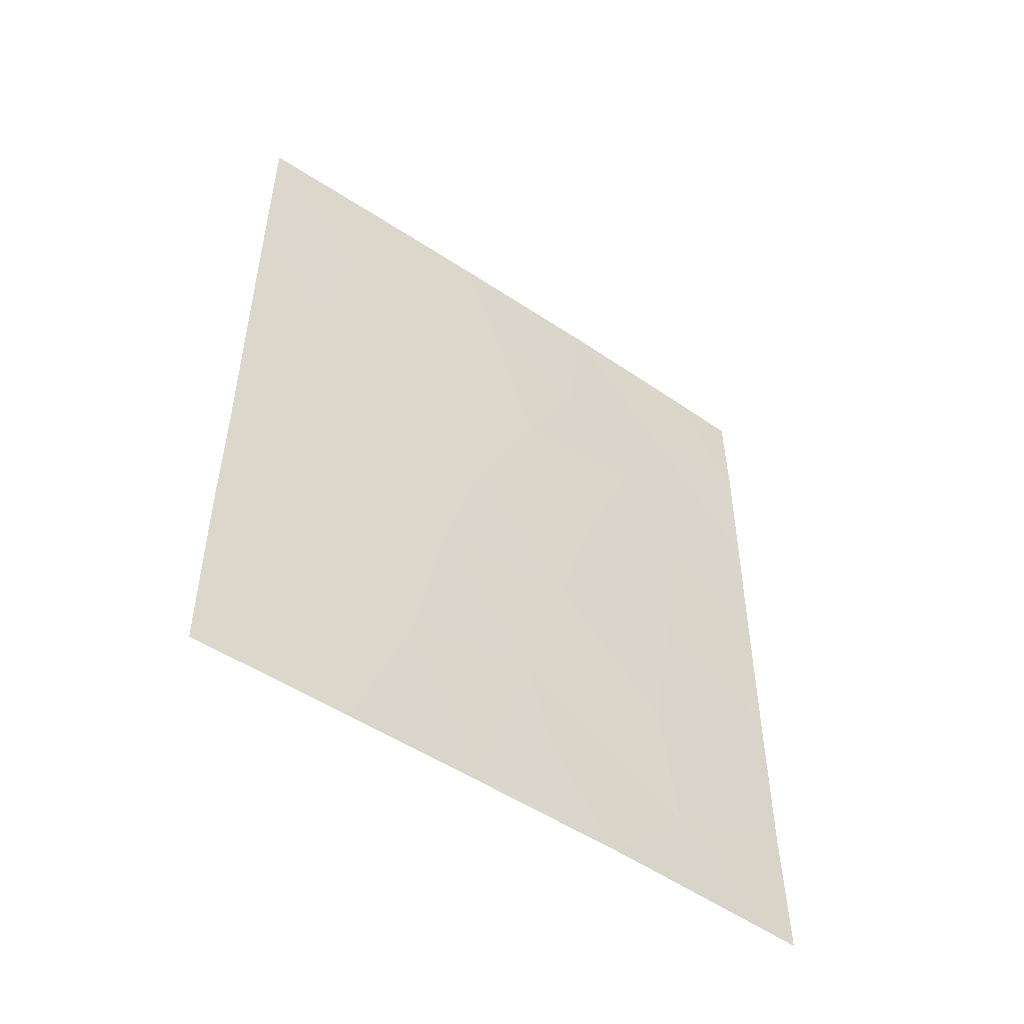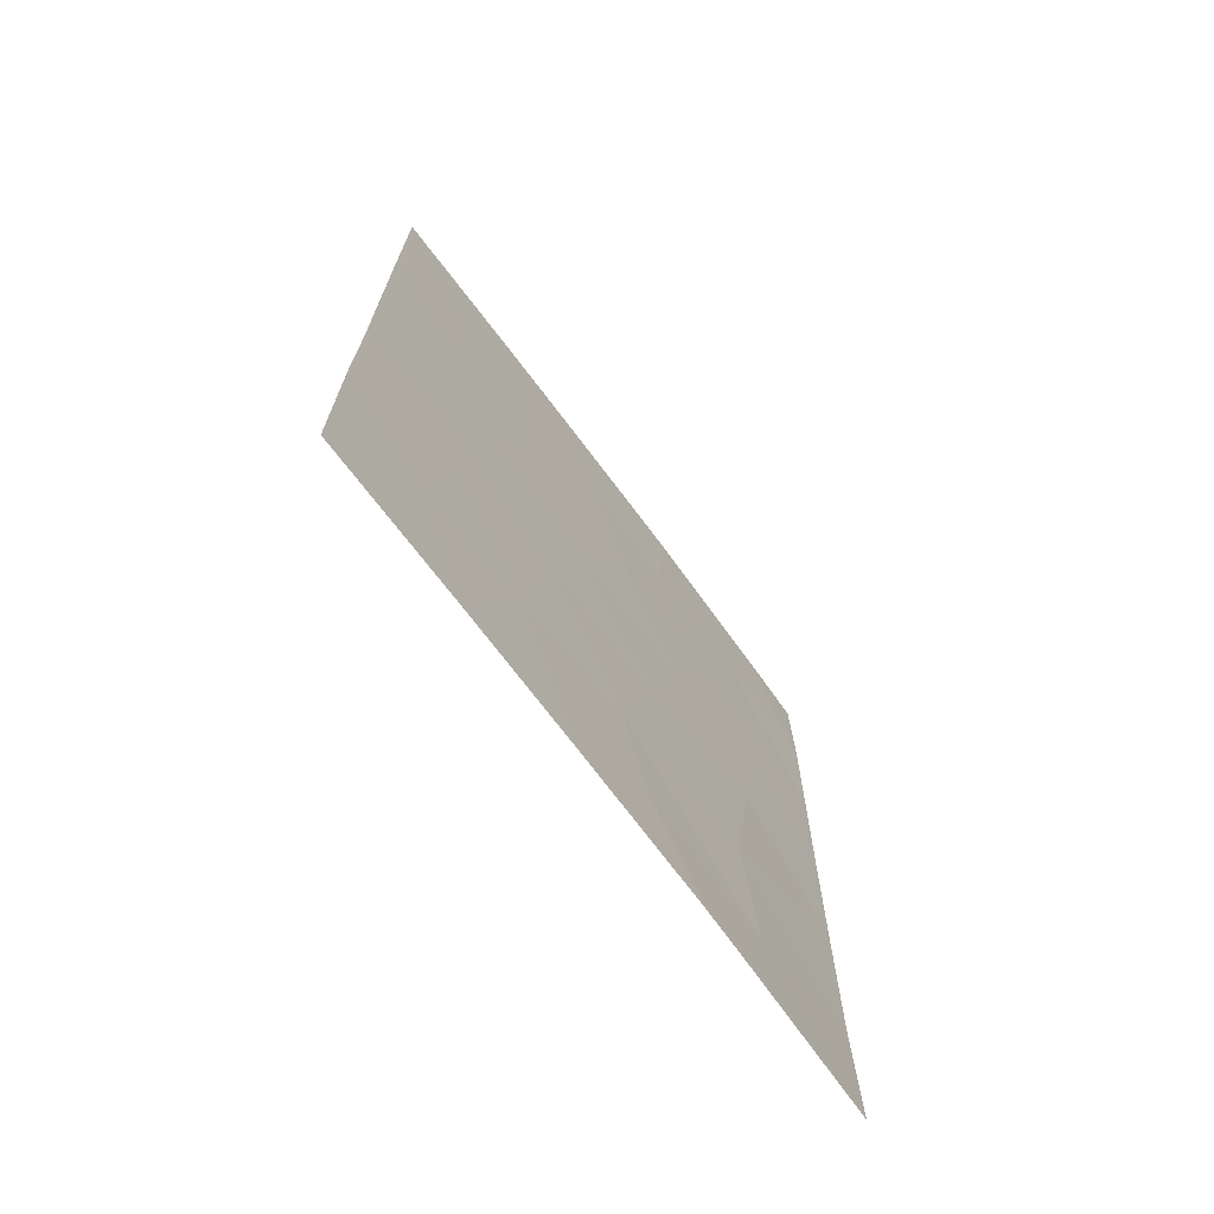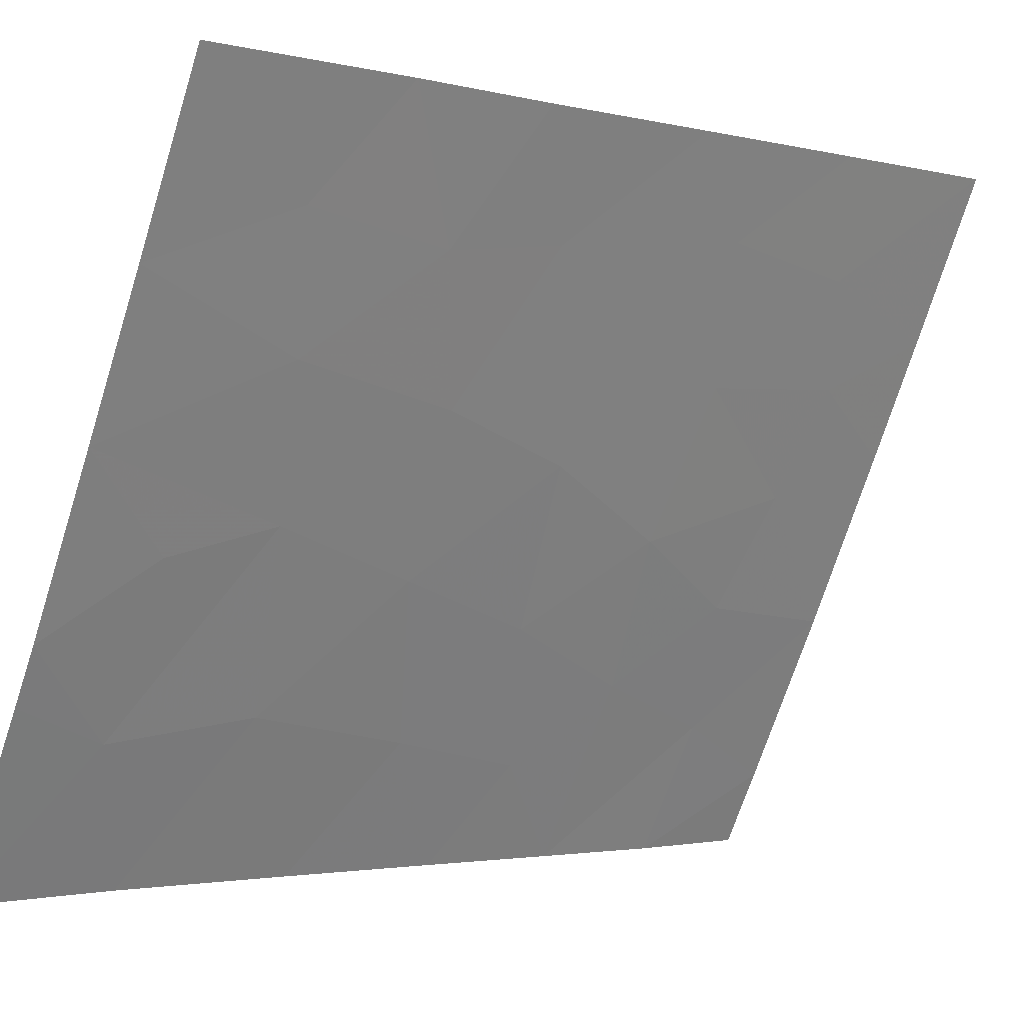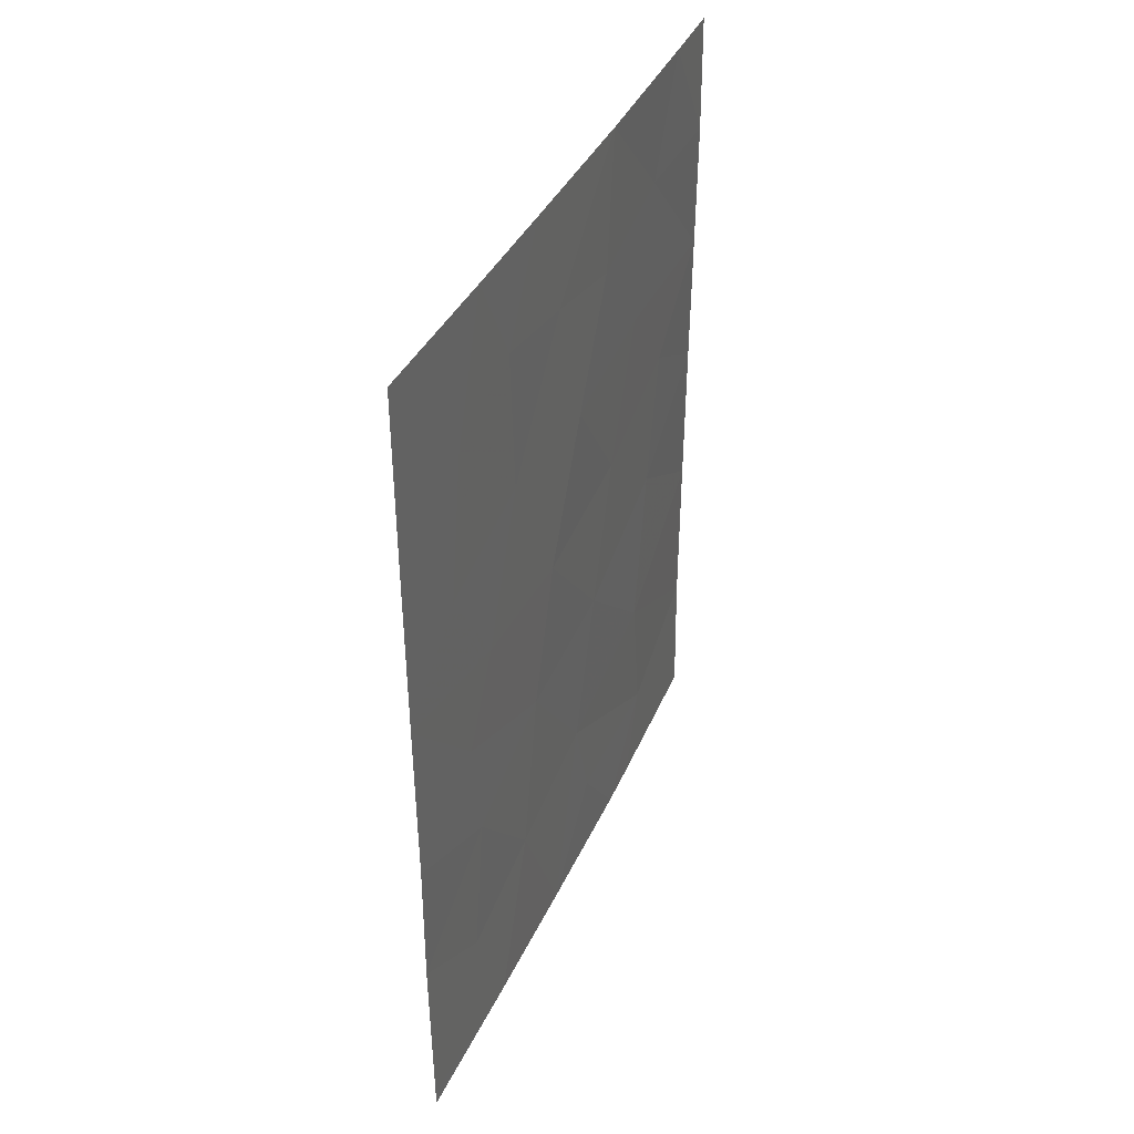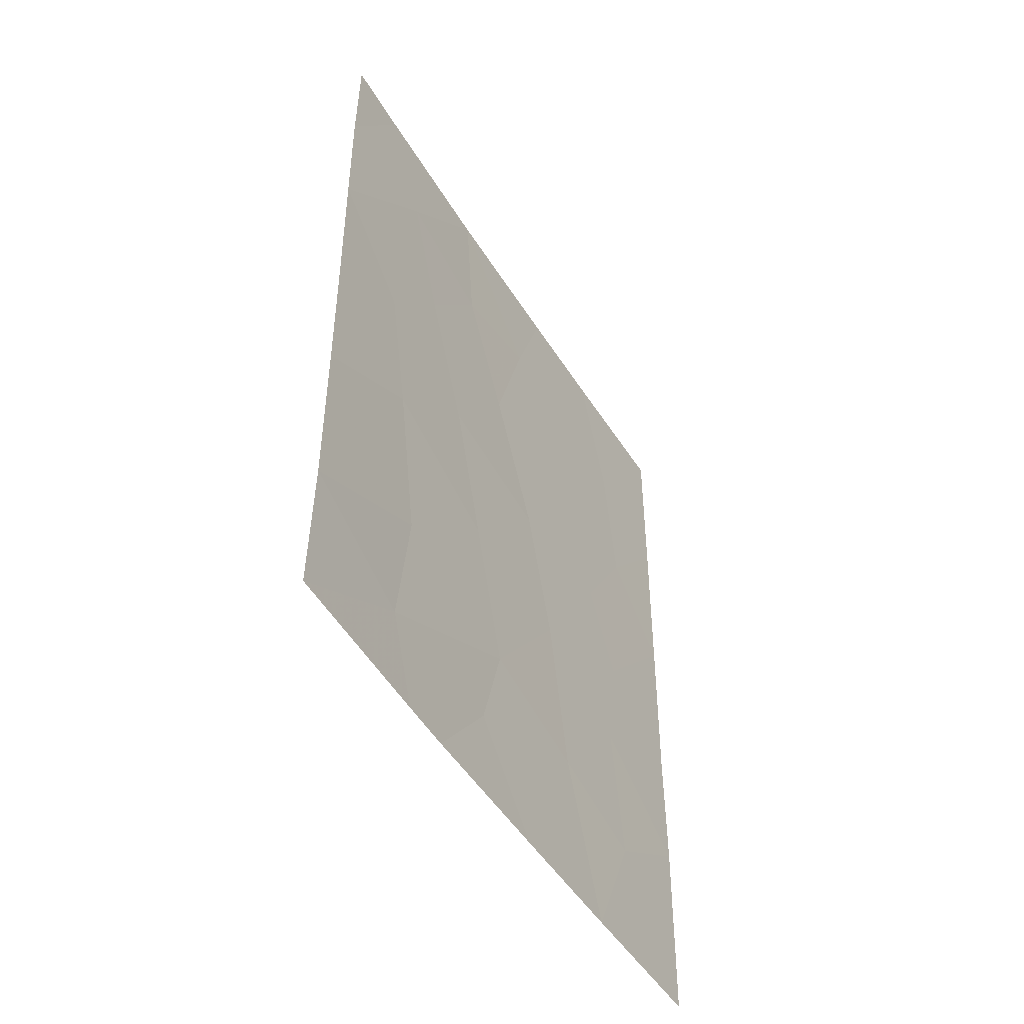
<metadata>
{"format":"obj","ext":"obj","renderer":"f3d","projection":"perspective","resolution":1024,"background":"white","views":[{"elev":-51.8,"azim":-99.5,"up":"+Z"},{"elev":-71.0,"azim":-116.9,"up":"+Z"},{"elev":-2.2,"azim":-132.6,"up":"+Y"},{"elev":39.1,"azim":-130.7,"up":"+Z"},{"elev":-49.2,"azim":56.9,"up":"+Z"}]}
</metadata>
<code>
v 94.49 63.47 -47.32
v 94.51 63.4 -41.63
v 96.59 59.45 -45.63
v 95.76 61 -44.57
v 92.29 68 -40.45
v 92.28 67.98 -47.28
v 92.91 66.66 -48.2
v 92.27 67.97 -45.38
v 93.04 66.4 -46.18
v 96.57 59.42 -41.48
v 95.73 61.03 -39.58
v 95.45 61.56 -50
v 96.58 59.44 -50
v 92.26 67.96 -49.75
v 92.82 66.88 -41.88
v 95.93 60.65 -42.65
v 93.25 65.93 -50
v 94.78 62.89 -45.27
v 93.83 64.77 -45.45
v 95.1 62.21 -50
v 94.11 64.19 -50
v 95.68 61.13 -48.76
v 96.56 59.41 -39.66
v 96.09 60.33 -38
v 92.28 67.99 -42.94
v 92.26 67.96 -50
v 92.96 66.6 -39.91
v 92.29 68 -38
v 93.96 64.55 -38
v 96.57 59.42 -38
v 95.01 62.42 -38
v 96.59 59.46 -48.01
v 93.63 65.17 -47.75
v 94.1 64.24 -43.53
v 96.58 59.44 -43.44
v 93.61 65.24 -41.41
v 95.43 61.62 -41.37
v 95.06 62.34 -43.28
v 93.25 66 -38
v 95.55 61.37 -46.84
v 94.93 62.59 -39.99
v 93.24 65.99 -43.41
v 94.23 63.99 -39.64
v 93.57 65.34 -39.37
v 92.95 66.59 -44.61
v 94.66 63.11 -48.71
f 40 18 1
f 18 19 1
f 4 40 3
f 5 25 15
f 9 6 7
f 6 9 8
f 11 10 23
f 13 32 22
f 34 19 18
f 16 10 37
f 21 20 46
f 20 22 46
f 14 7 6
f 28 5 27
f 25 8 45
f 14 26 17
f 14 17 7
f 30 24 23
f 24 31 11
f 1 19 33
f 18 4 38
f 38 34 18
f 37 38 16
f 18 40 4
f 19 9 33
f 19 34 42
f 35 10 16
f 16 4 35
f 9 19 45
f 2 37 41
f 2 34 38
f 32 3 40
f 9 7 33
f 7 17 33
f 17 21 33
f 3 35 4
f 5 15 27
f 22 12 13
f 15 36 27
f 43 44 36
f 24 11 23
f 25 42 15
f 27 39 28
f 2 38 37
f 16 38 4
f 41 43 2
f 10 11 37
f 41 37 11
f 32 40 22
f 1 46 22
f 41 11 31
f 2 36 34
f 15 42 36
f 29 39 44
f 22 40 1
f 20 12 22
f 31 29 43
f 36 2 43
f 31 43 41
f 44 27 36
f 44 39 27
f 29 44 43
f 42 34 36
f 21 46 1
f 25 45 42
f 8 9 45
f 45 19 42
f 21 1 33

</code>
